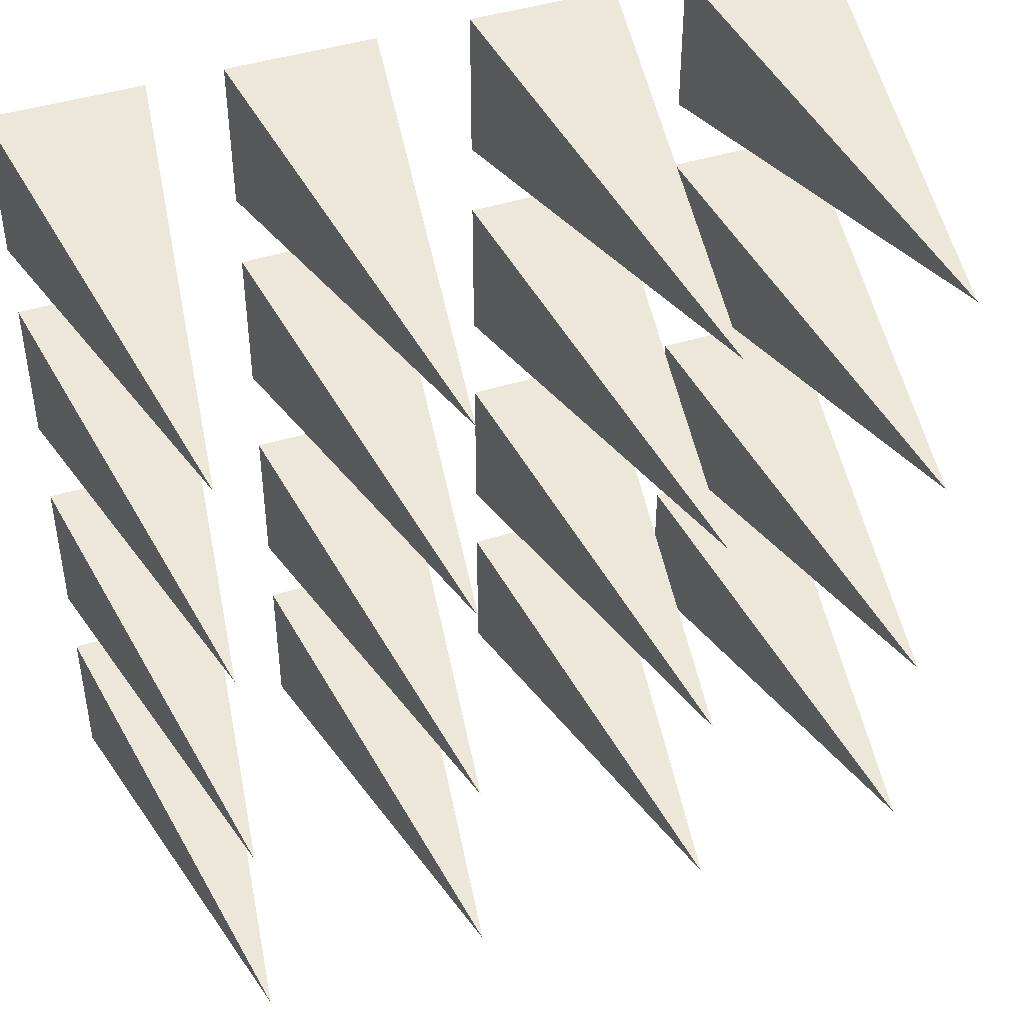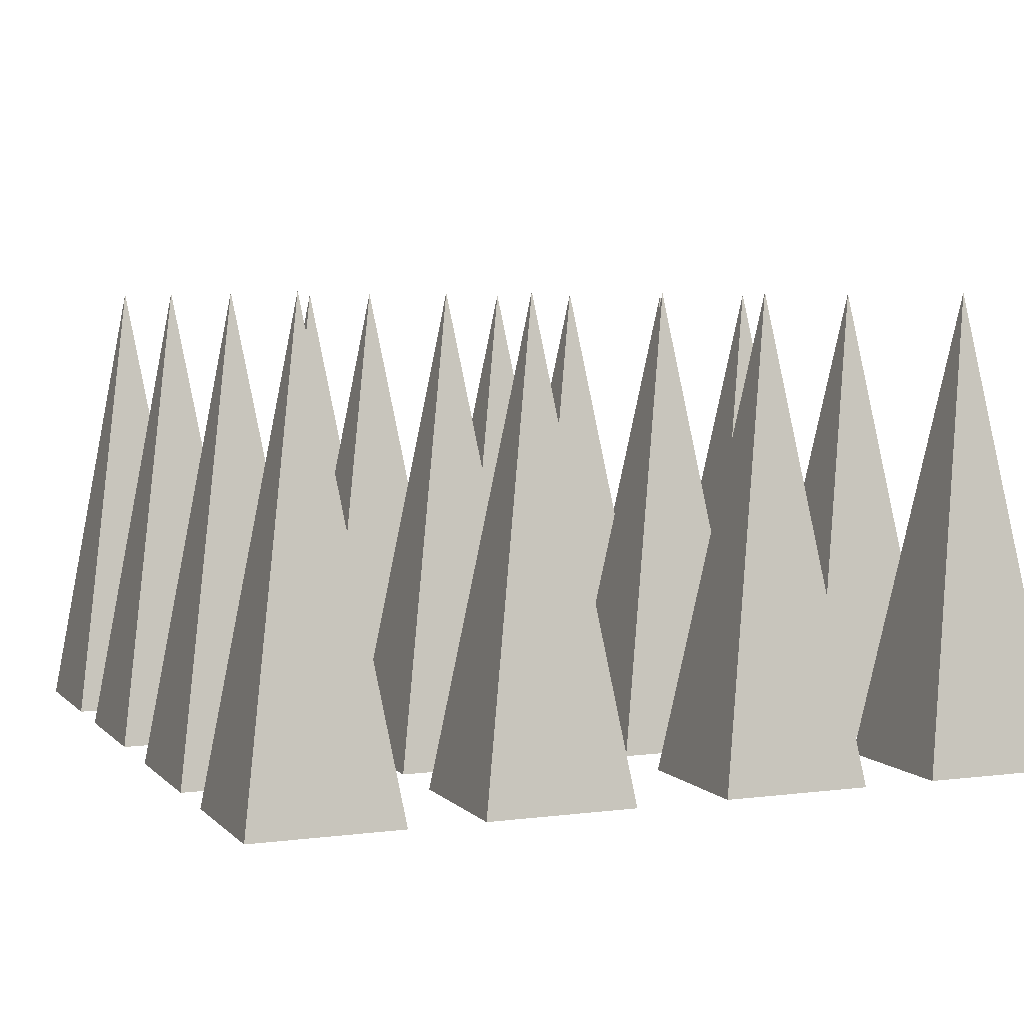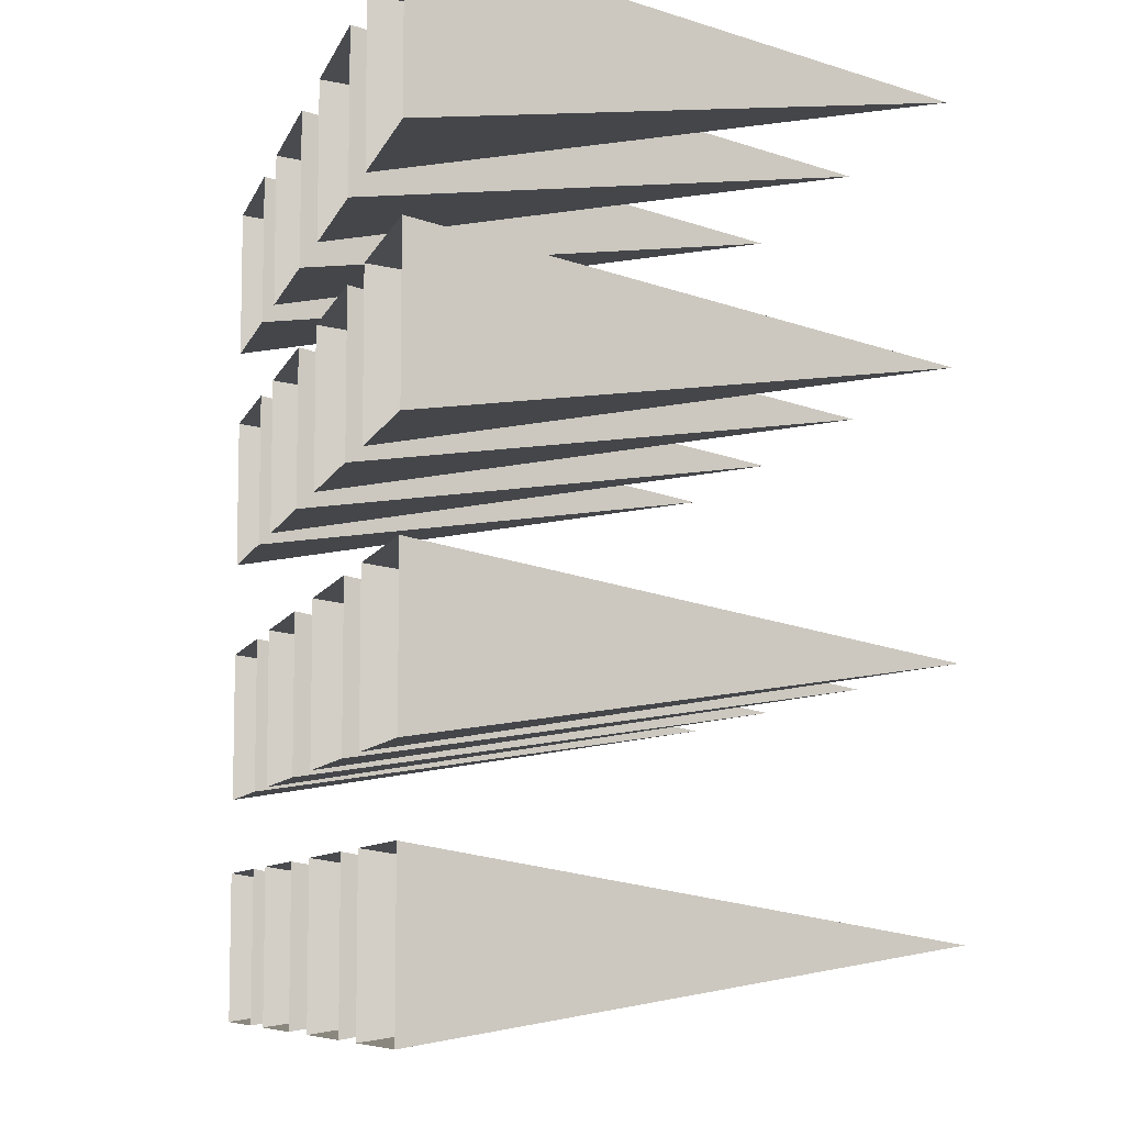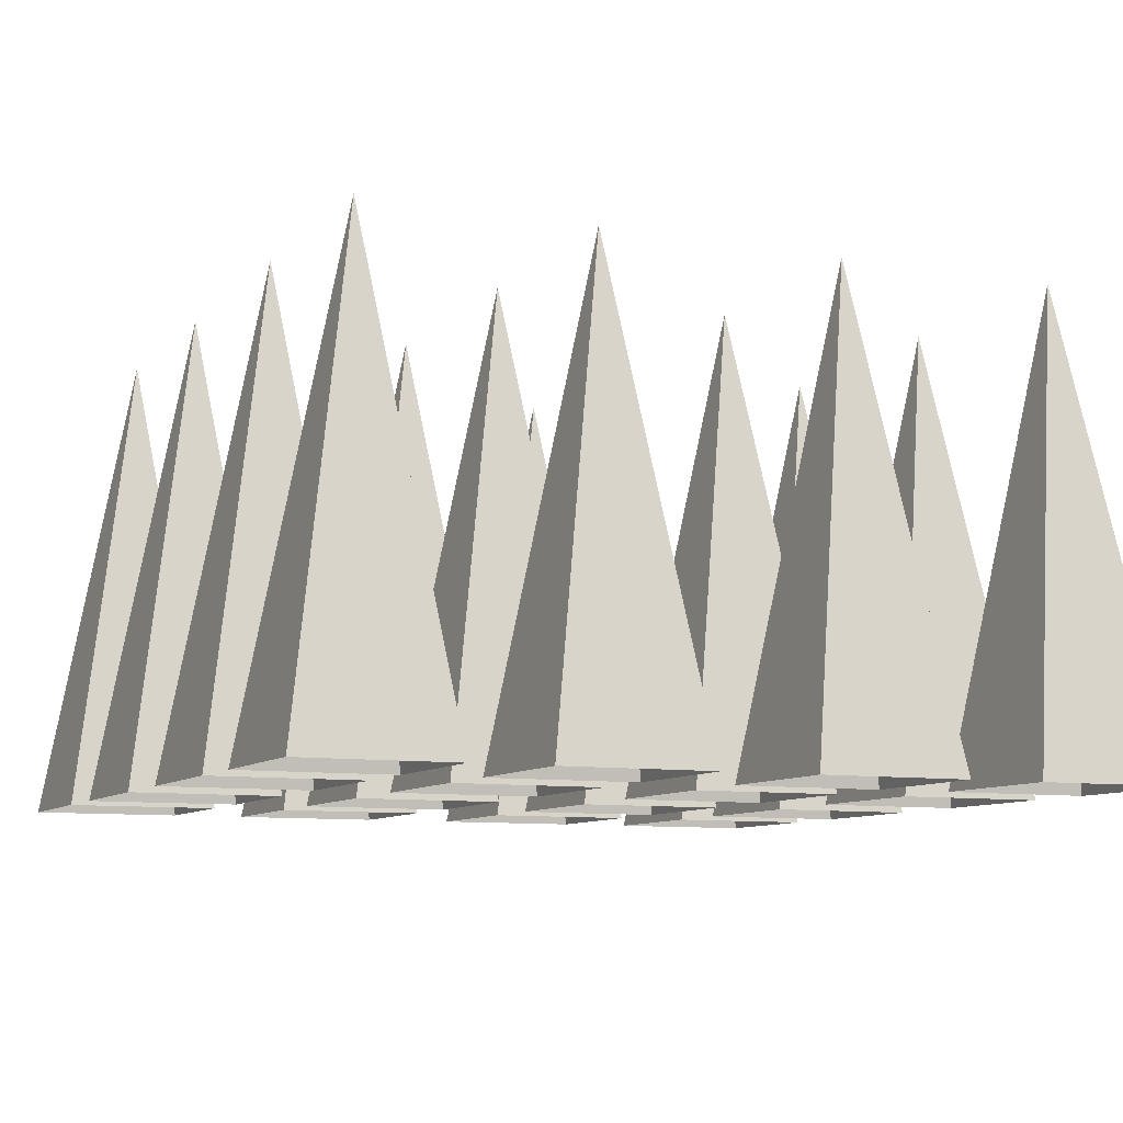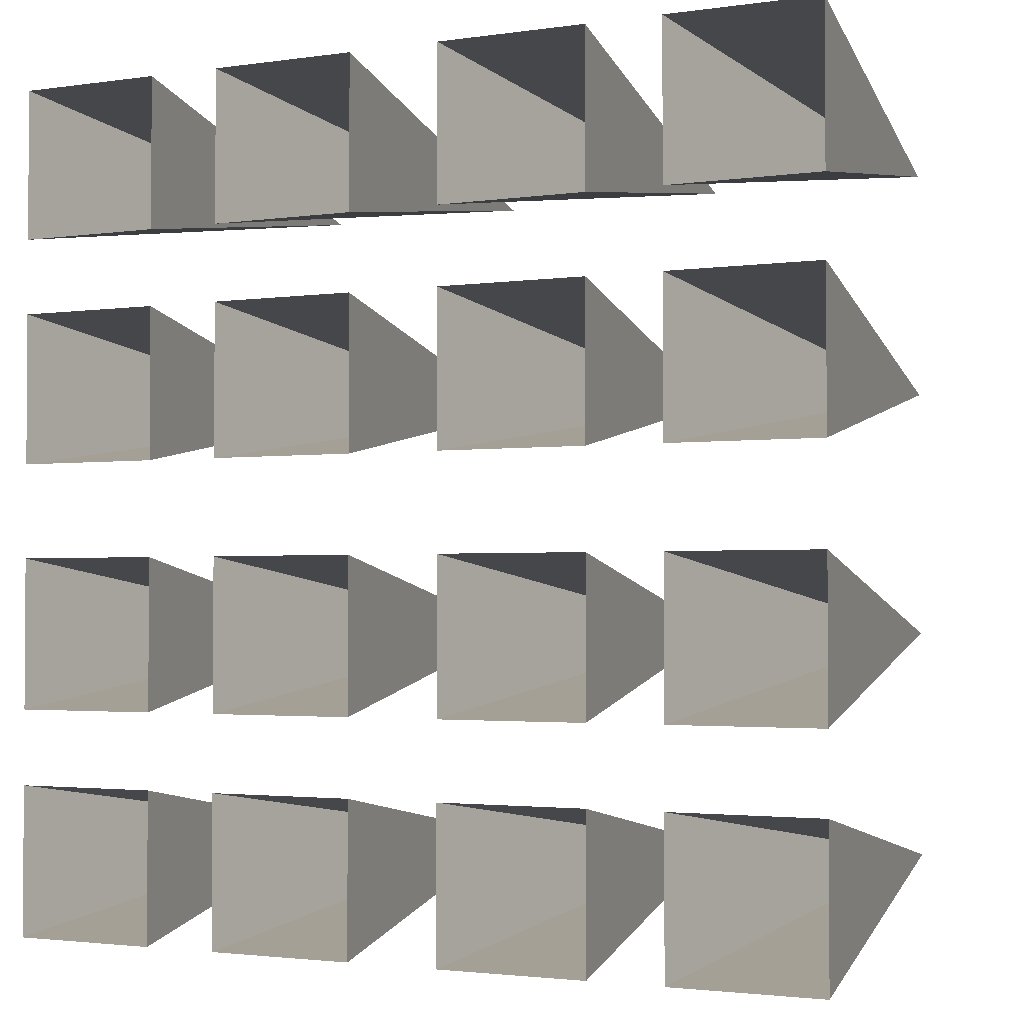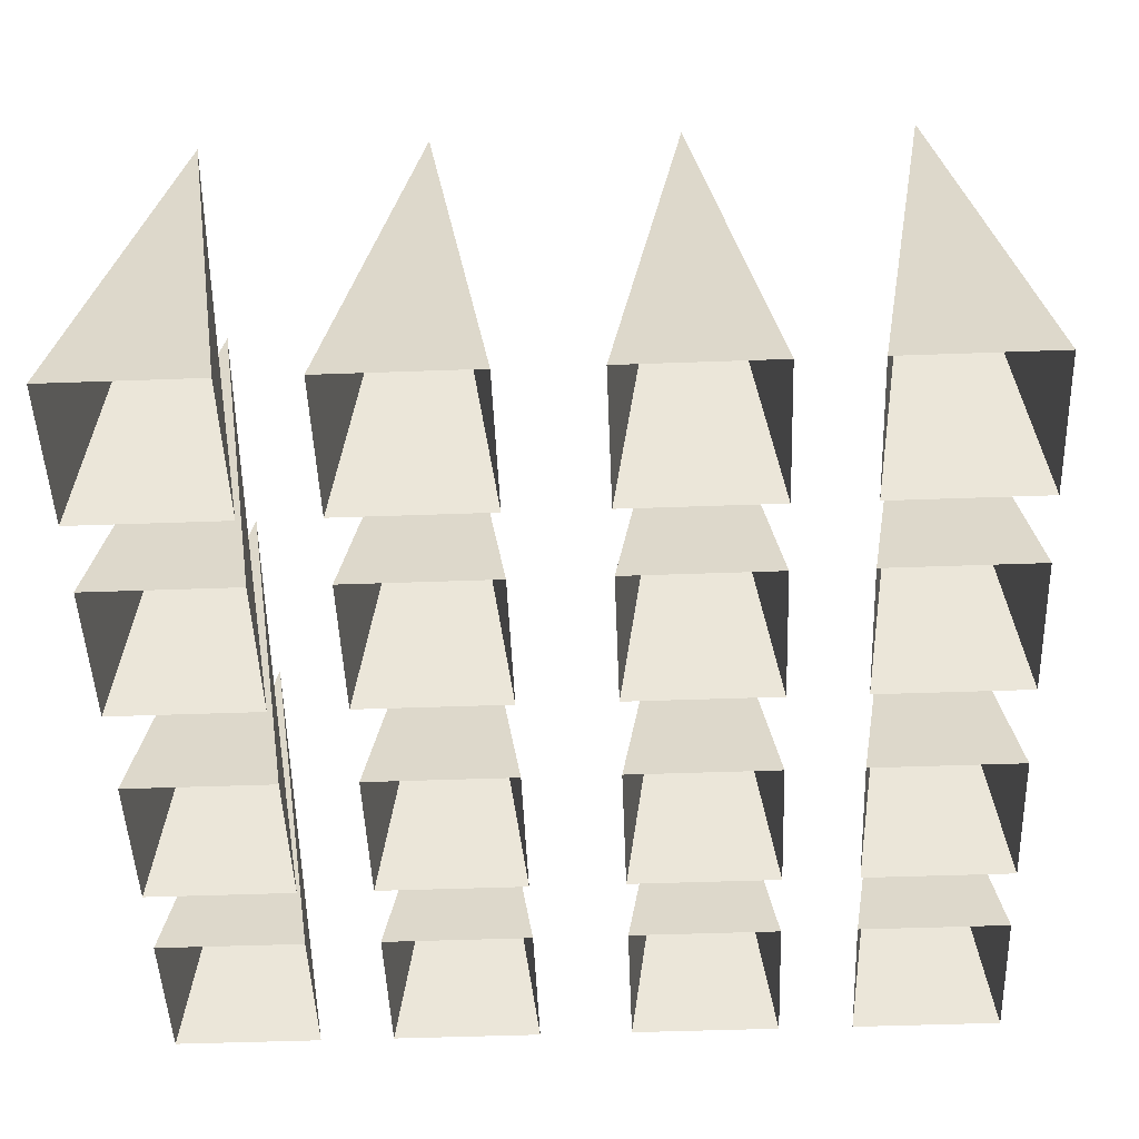
<metadata>
{"format":"obj","ext":"obj","renderer":"f3d","projection":"perspective","resolution":1024,"background":"white","views":[{"elev":43.2,"azim":159.3,"up":"+Z"},{"elev":5.2,"azim":157.8,"up":"+Y"},{"elev":-8.2,"azim":75.0,"up":"+Z"},{"elev":-8.9,"azim":-114.4,"up":"+Y"},{"elev":-2.2,"azim":27.5,"up":"+Z"},{"elev":-49.1,"azim":-87.7,"up":"+Y"}]}
</metadata>
<code>
g default
v -1.307 -0 -0.8425
v -0.8425 -0 -0.8425
v -1.075 1.475 -1.075
v -1.307 -0 -1.307
v -0.8425 -0 -1.307
v -0.6101 -0 -0.8425
v -0.1453 -0 -0.8425
v -0.3777 1.475 -1.075
v -0.6101 -0 -1.307
v -0.1453 -0 -1.307
v 0.1453 -0 -0.8425
v 0.6101 -0 -0.8425
v 0.3777 1.475 -1.075
v 0.1453 -0 -1.307
v 0.6101 -0 -1.307
v -1.307 -0 -0.1453
v -0.8425 -0 -0.1453
v -1.075 1.475 -0.3777
v -1.307 -0 -0.6101
v -0.8425 -0 -0.6101
v -0.6101 -0 -0.1453
v -0.1453 -0 -0.1453
v -0.3777 1.475 -0.3777
v -0.6101 -0 -0.6101
v -0.1453 -0 -0.6101
v 0.1453 -0 -0.1453
v 0.6101 -0 -0.1453
v 0.3777 1.475 -0.3777
v 0.1453 -0 -0.6101
v 0.6101 -0 -0.6101
v -1.307 -0 0.6101
v -0.8425 -0 0.6101
v -1.075 1.475 0.3777
v -1.307 -0 0.1453
v -0.8425 -0 0.1453
v -0.6101 -0 0.6101
v -0.1453 -0 0.6101
v -0.3777 1.475 0.3777
v -0.6101 -0 0.1453
v -0.1453 -0 0.1453
v 0.1453 -0 0.6101
v 0.6101 -0 0.6101
v 0.3777 1.475 0.3777
v 0.1453 -0 0.1453
v 0.6101 -0 0.1453
v -1.307 -0 1.307
v -0.8425 -0 1.307
v -1.075 1.475 1.075
v -1.307 -0 0.8425
v -0.8425 -0 0.8425
v -0.6101 -0 1.307
v -0.1453 -0 1.307
v -0.3777 1.475 1.075
v -0.6101 -0 0.8425
v -0.1453 -0 0.8425
v 0.1453 -0 1.307
v 0.6101 -0 1.307
v 0.3777 1.475 1.075
v 0.1453 -0 0.8425
v 0.6101 -0 0.8425
v 0.8425 -0 1.307
v 1.307 -0 1.307
v 1.075 1.475 1.075
v 0.8425 -0 0.8425
v 1.307 -0 0.8425
v 0.8425 -0 0.6101
v 1.307 -0 0.6101
v 1.075 1.475 0.3777
v 0.8425 -0 0.1453
v 1.307 -0 0.1453
v 0.8425 -0 -0.1453
v 1.307 -0 -0.1453
v 1.075 1.475 -0.3777
v 0.8425 -0 -0.6101
v 1.307 -0 -0.6101
v 0.8425 -0 -0.8425
v 1.307 -0 -0.8425
v 1.075 1.475 -1.075
v 0.8425 -0 -1.307
v 1.307 -0 -1.307
g SpikeSet1 SpikeTrapGroup
f 1 2 3
f 3 5 4
f 2 5 3
f 4 1 3
f 6 7 8
f 8 10 9
f 7 10 8
f 9 6 8
f 11 12 13
f 13 15 14
f 12 15 13
f 14 11 13
f 16 17 18
f 18 20 19
f 17 20 18
f 19 16 18
f 21 22 23
f 23 25 24
f 22 25 23
f 24 21 23
f 26 27 28
f 28 30 29
f 27 30 28
f 29 26 28
f 31 32 33
f 33 35 34
f 32 35 33
f 34 31 33
f 36 37 38
f 38 40 39
f 37 40 38
f 39 36 38
f 41 42 43
f 43 45 44
f 42 45 43
f 44 41 43
f 46 47 48
f 48 50 49
f 47 50 48
f 49 46 48
f 51 52 53
f 53 55 54
f 52 55 53
f 54 51 53
f 56 57 58
f 58 60 59
f 57 60 58
f 59 56 58
f 61 62 63
f 63 65 64
f 62 65 63
f 64 61 63
f 66 67 68
f 68 70 69
f 67 70 68
f 69 66 68
f 71 72 73
f 73 75 74
f 72 75 73
f 74 71 73
f 76 77 78
f 78 80 79
f 77 80 78
f 79 76 78

</code>
